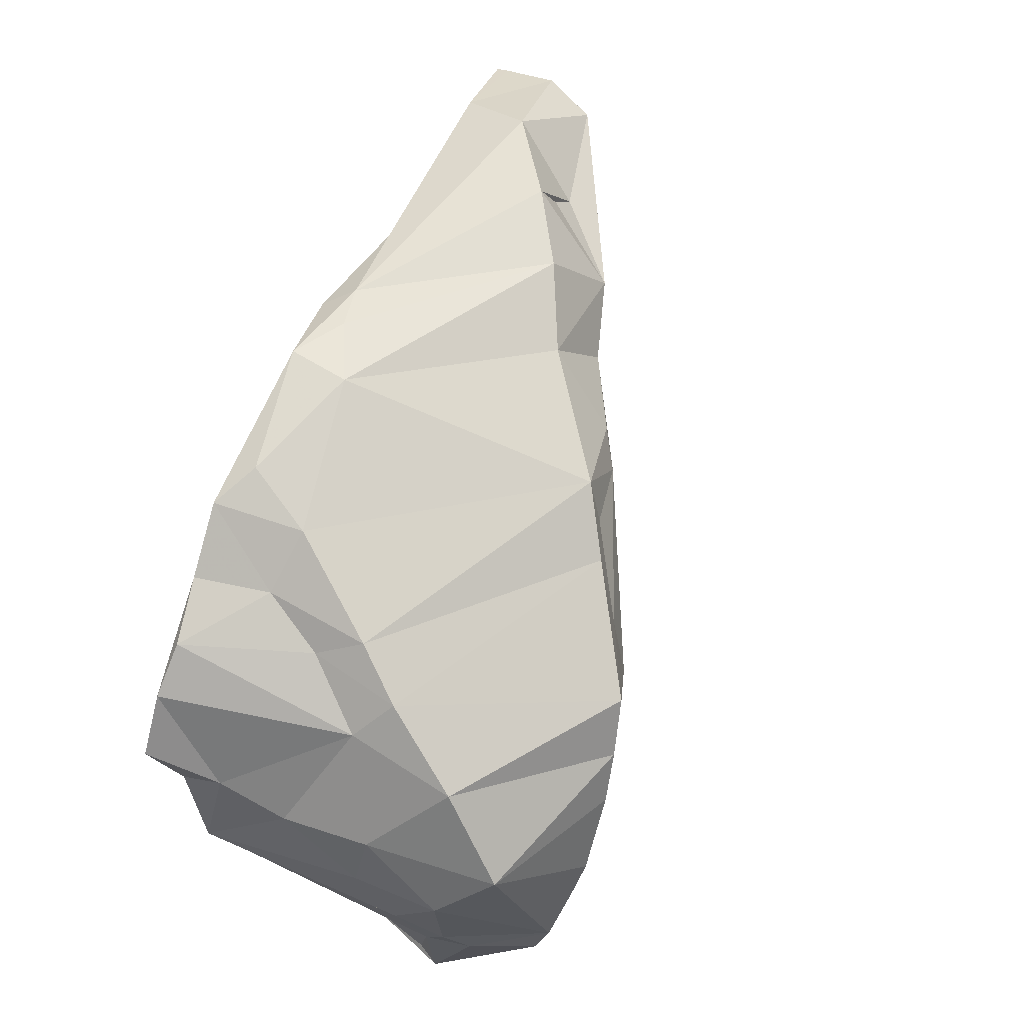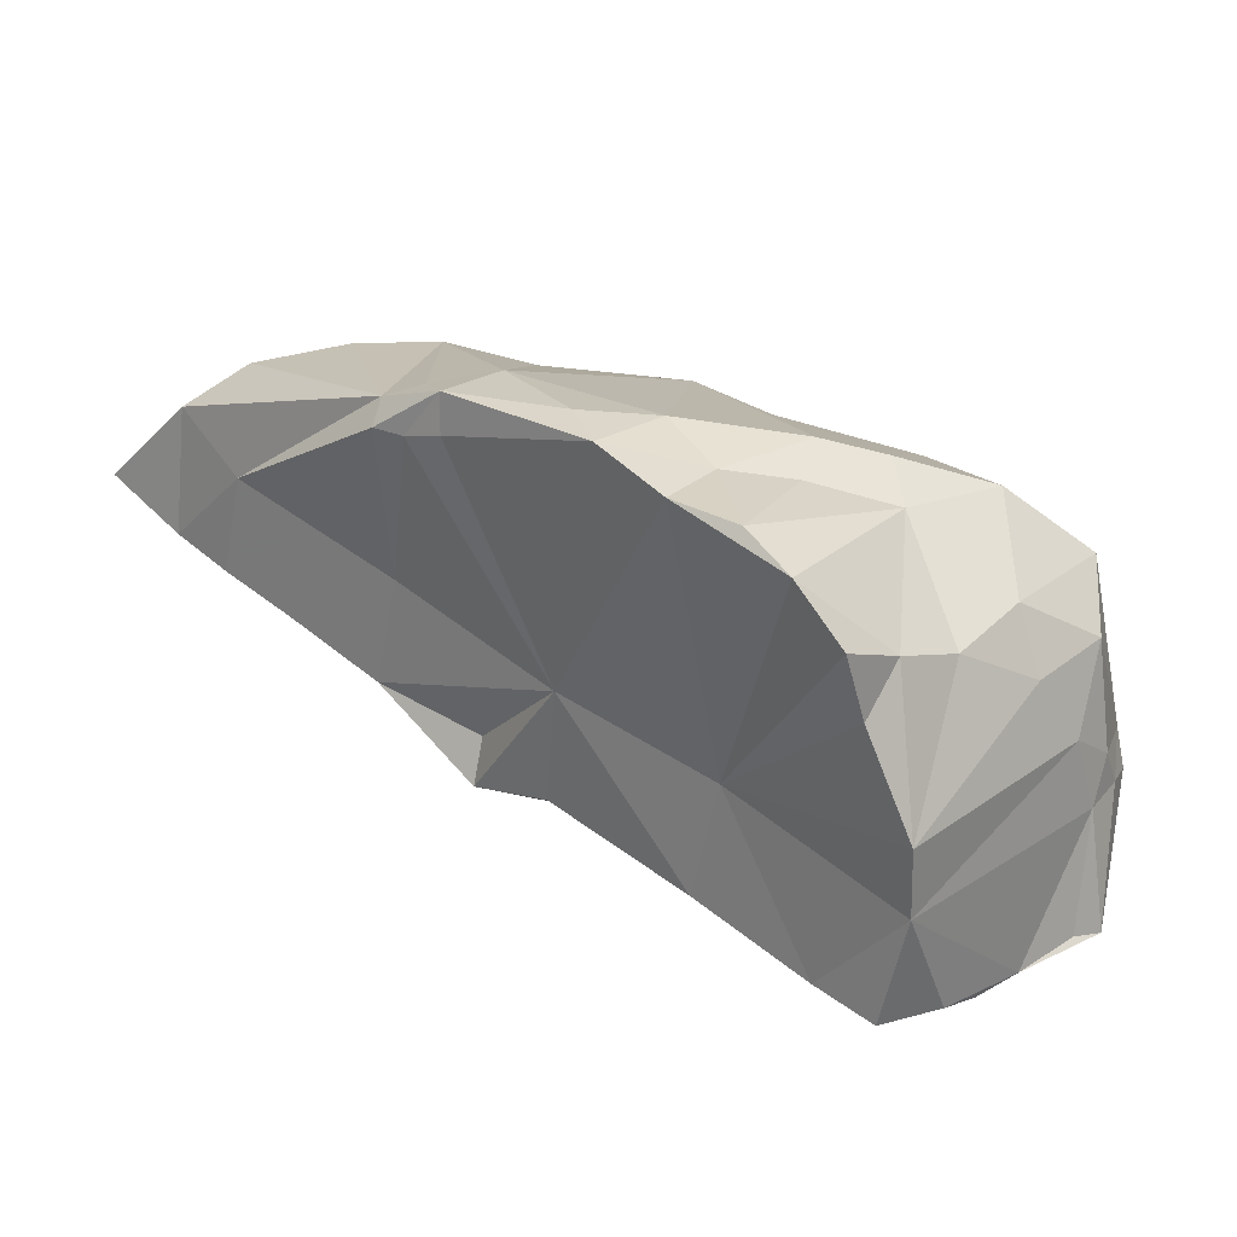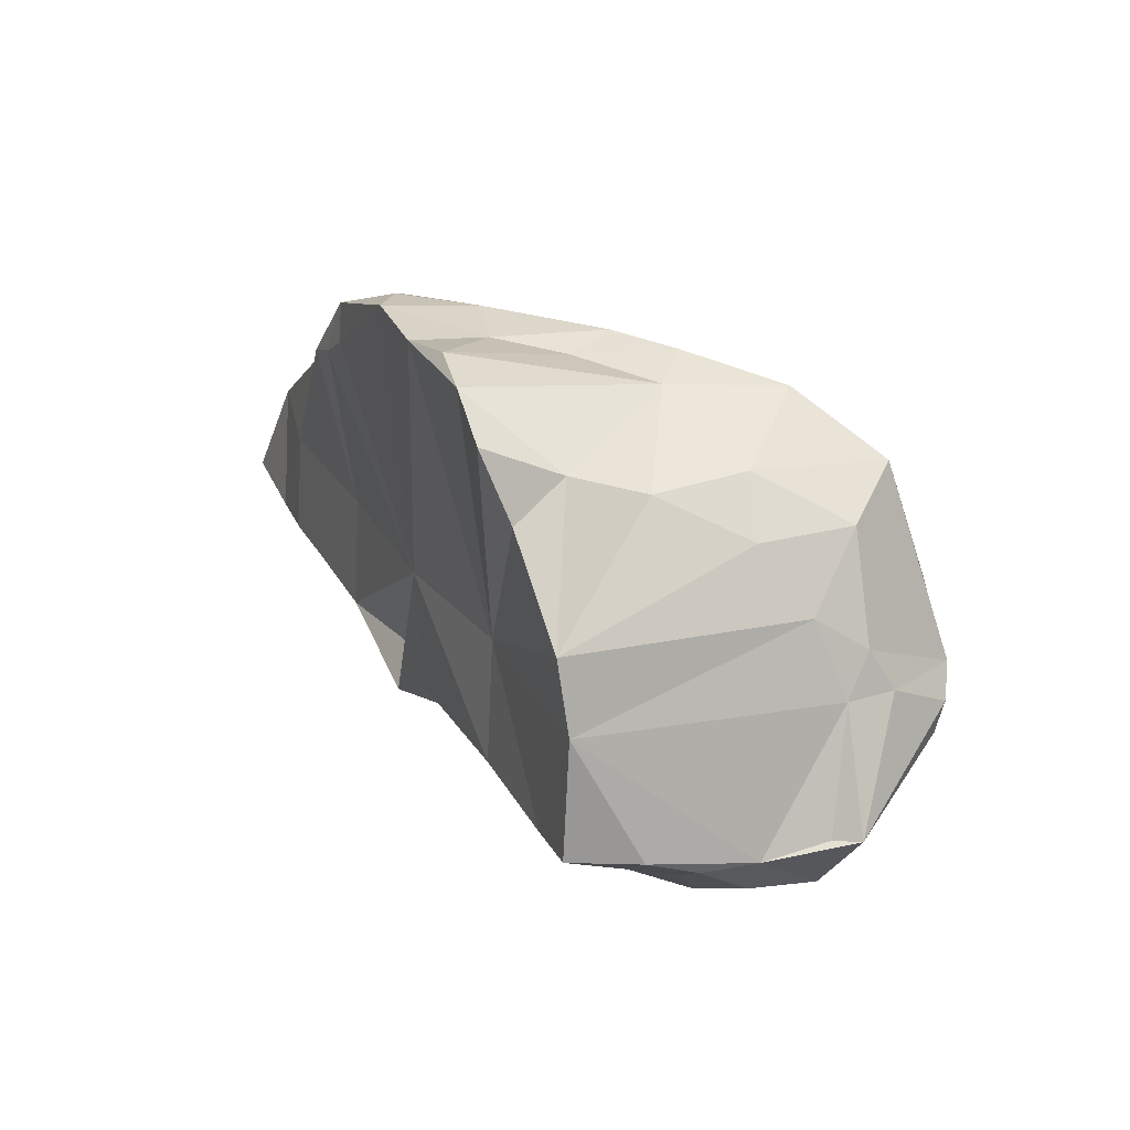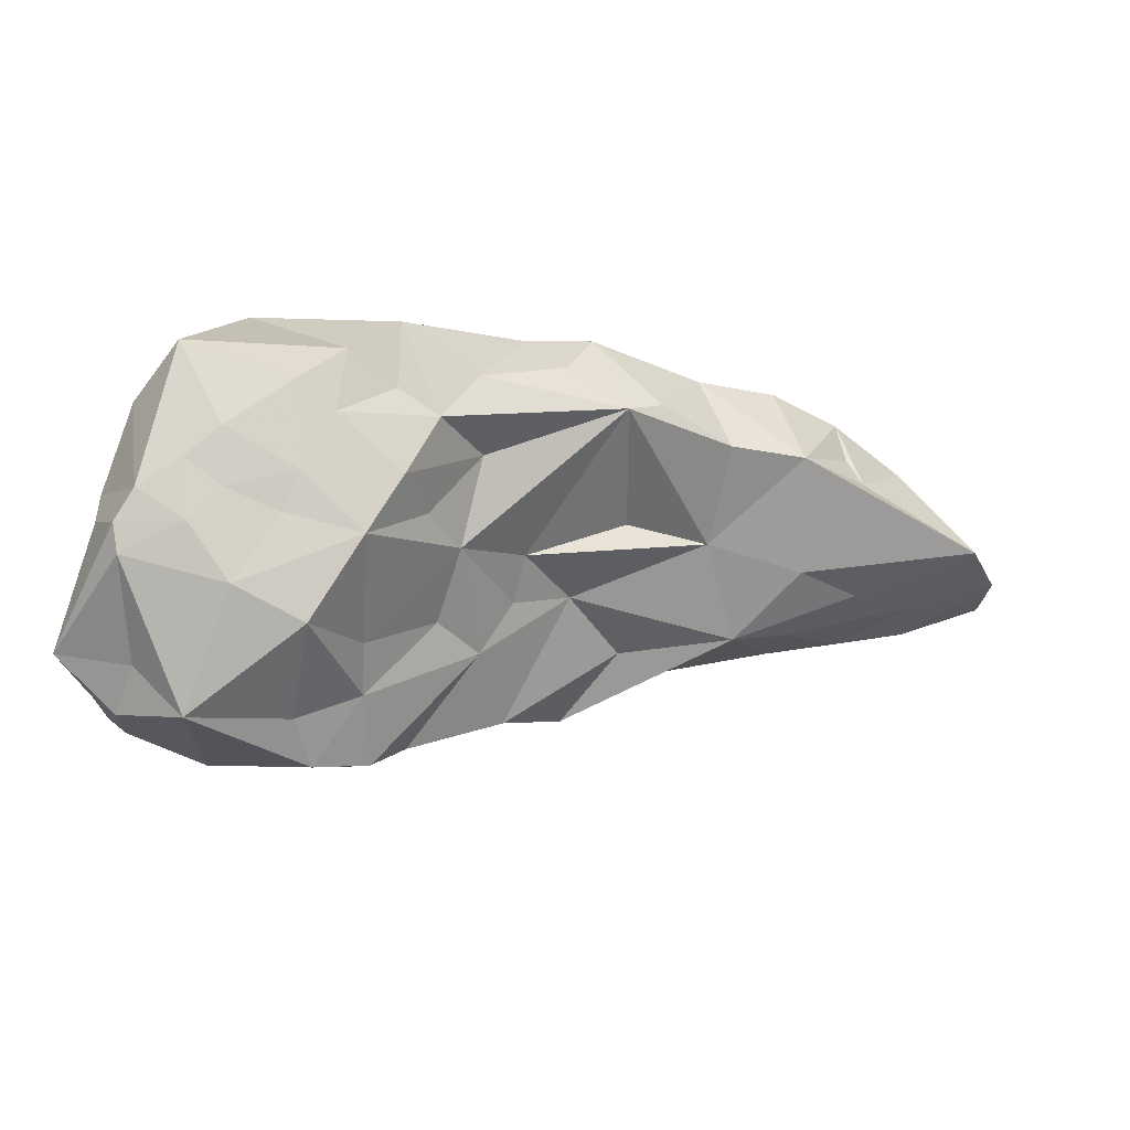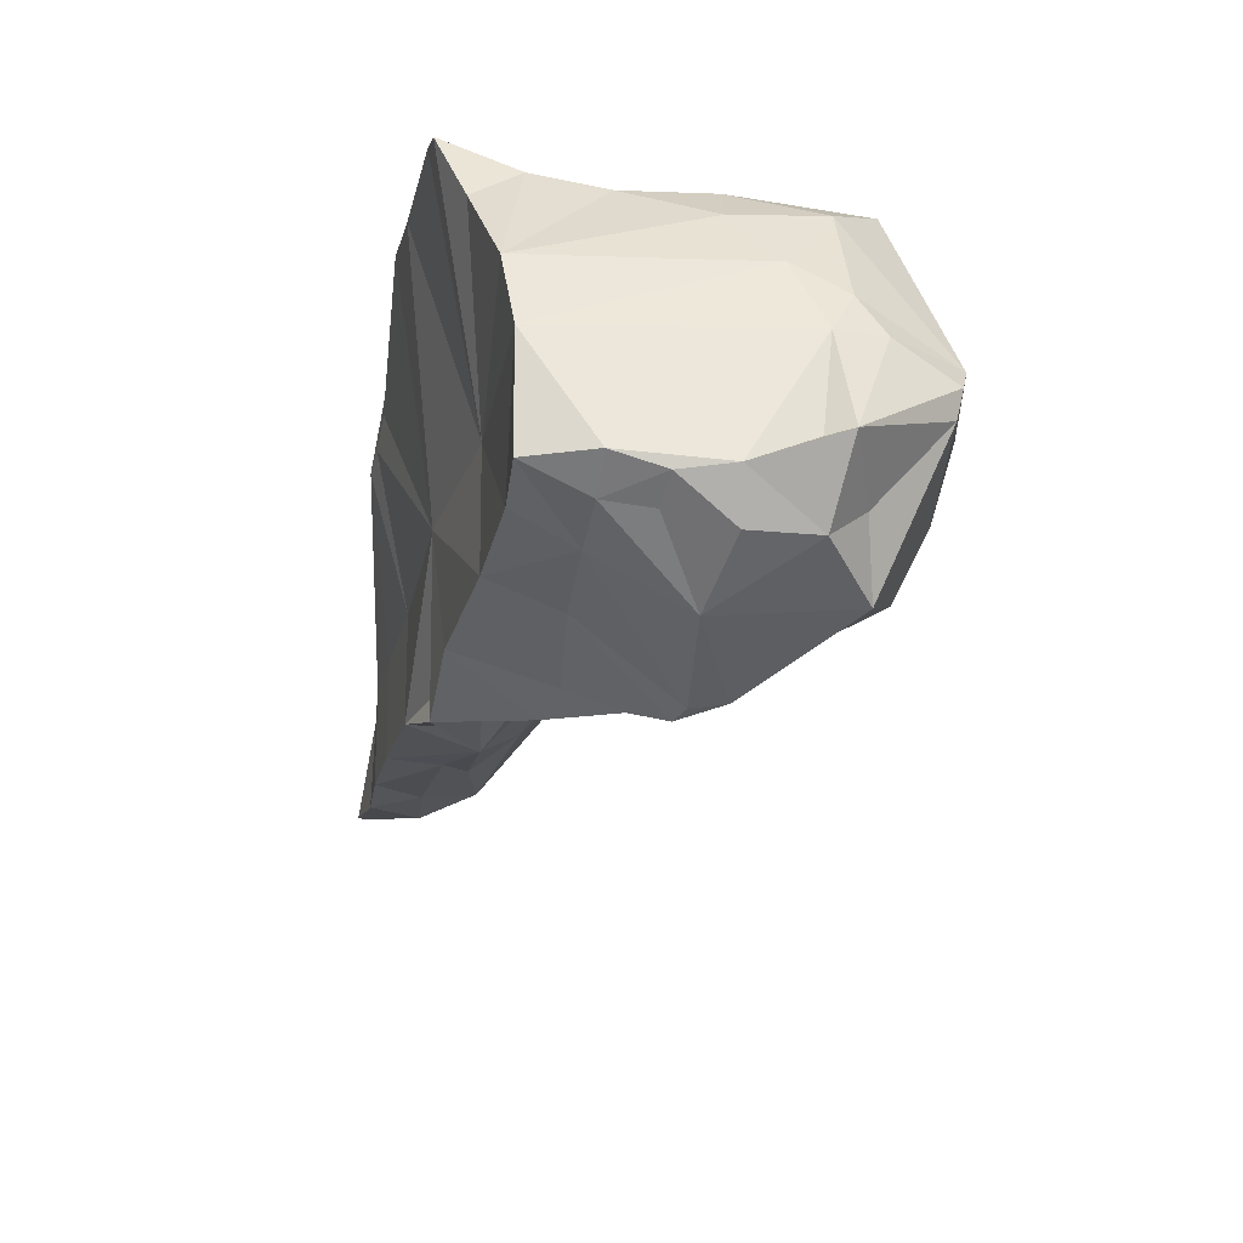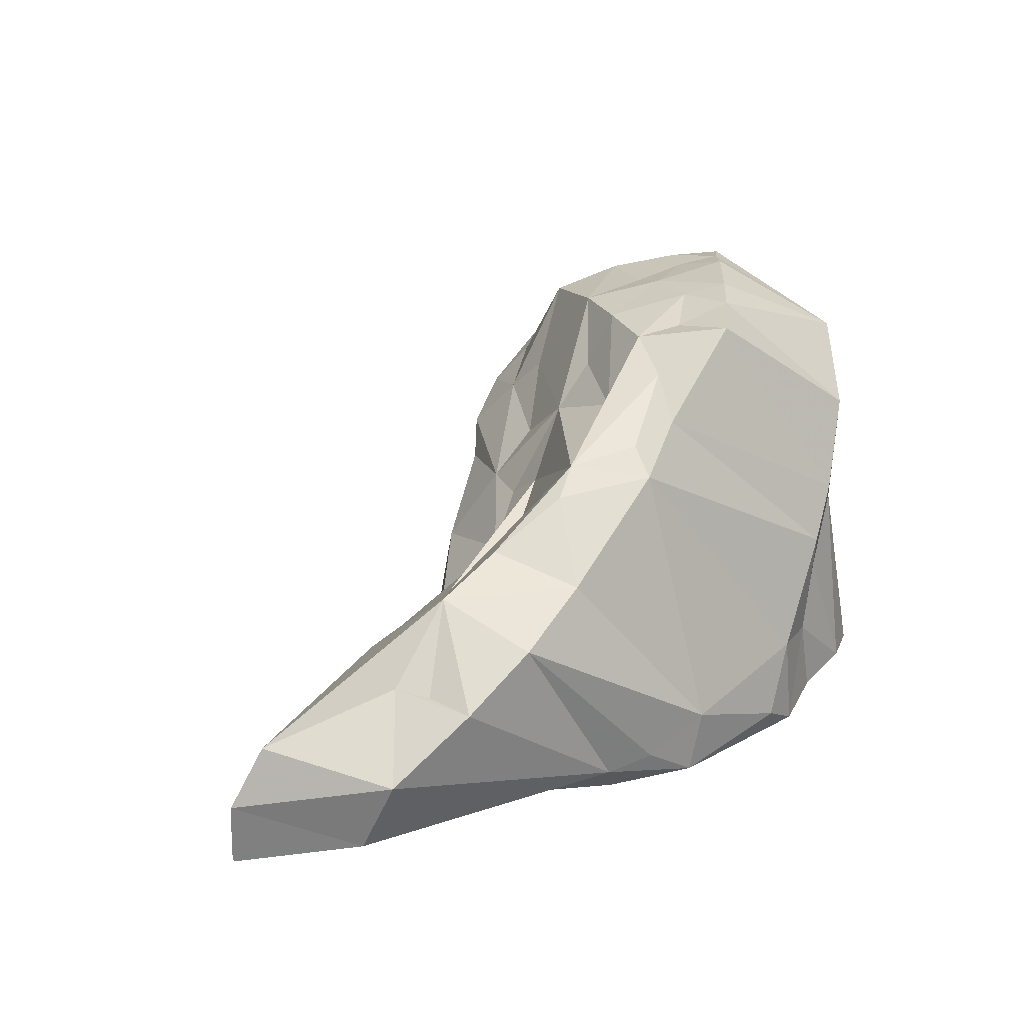
<metadata>
{"format":"obj","ext":"obj","renderer":"f3d","projection":"perspective","resolution":1024,"background":"white","views":[{"elev":69.9,"azim":116.0,"up":"+Z"},{"elev":18.9,"azim":45.2,"up":"+Z"},{"elev":3.9,"azim":74.0,"up":"+Z"},{"elev":72.1,"azim":-171.0,"up":"+Y"},{"elev":-41.5,"azim":84.3,"up":"+Z"},{"elev":19.0,"azim":-41.5,"up":"+Y"}]}
</metadata>
<code>
g Alpha_185_Hull
o Alpha_185_Hull
v -1.202 10.17 13.71
v -2.952 9.178 13.39
v -1.805 9.517 13.78
v -1.339 9.489 12.84
v 0.1787 8.304 14.41
v -1.483 9.366 14.38
v -2.175 8.834 14.19
v -1.892 9.067 12.83
v 2.566 8.178 14.53
v 2.462 8.994 14.55
v 2.153 8.38 14.64
v 4.446 10.54 13.28
v 4.646 11.29 12.88
v 4.276 11.71 13.34
v 0.2329 9.109 11.92
v 0.7299 9.78 12.18
v 1.15 9.509 10.99
v -0.2194 8.497 11.98
v -0.8095 9.138 12.21
v -0.3061 8.769 12.05
v -1.155 8.348 12.35
v 0.3657 8.051 14.25
v -1.573 8.214 13.44
v -0.8731 8.312 13.22
v 1.442 8.772 11.38
v 1.677 9.64 10.87
v 3.862 11.07 13.9
v 2.773 12.15 13.31
v 2.39 12.02 13.67
v 2.325 11.95 13.1
v 0.07971 8.458 12.91
v 4.273 12.1 11.27
v 3.58 11.58 10.14
v 3.324 12.09 11.17
v 3.167 8.269 14.24
v 3.741 8.404 14.14
v 3.007 8.94 14.28
v -1.281 8.837 12.41
v -2.414 8.663 12.91
v -1.848 8.25 12.59
v 3.748 10.09 13.91
v 3.288 9.51 14.14
v 4.175 8.405 13.88
v 0.4284 11.02 13.59
v 1.699 11.64 13.44
v 1.935 11.87 12.93
v -0.842 9.796 14.43
v 3.538 10.42 10.01
v 4.224 11.17 10.17
v 4.243 10.6 10.15
v 3.53 12.2 11.94
v 3.038 12.09 11.83
v 1.146 10.42 12.31
v 1.658 11.02 12.09
v 1.197 10.19 11.93
v 1.692 8.623 12.38
v 0.6812 8.797 11.69
v 4.102 11.48 10.53
v 2.153 10.4 10.24
v 2.388 10.48 10.17
v 2.715 9.605 10.69
v 4.534 9.749 13.11
v 4.734 11.2 11.59
v 4.641 11.61 11.65
v 4.711 11.37 11.97
v 0.679 8.698 11.29
v -0.4357 9.81 12.87
v -1.62 9.456 14.02
v -2.447 8.212 12.79
v 3.885 12.27 12.11
v 3.759 12.22 11.61
v 1.034 8.145 14.62
v 1.031 8.14 14.29
v -0.5212 10.43 13.61
v 0.1422 10.82 13.75
v 2.762 12.14 12.74
v -3.219 8.661 13.28
v -3.176 8.188 13.2
v 0.6673 8.099 14.23
v 1.59 11.24 12.88
v 0.5743 8.403 14.55
v -0.1385 10.18 14.29
v 0.8436 10.97 14.19
v 1.012 11.15 13.83
v -3.157 8.088 13.18
v -2.296 8.219 13.91
v 0.3158 10 12.88
v 4.521 9.119 13.25
v 1.105 8.699 14.7
v 4.226 9.672 10.34
v 4.537 10.13 10.35
v 4.591 9.694 10.45
v 4.238 10.08 10.29
v 4.679 10.51 12.76
v 4.817 8.964 11.99
v 4.563 8.716 12.89
v 3.078 8.939 11.95
v 1.384 11.34 13.94
v 4.593 10.58 10.41
v 4.713 11.09 10.57
v 4.609 8.45 13.46
v 4.734 9.081 11.4
v 4.432 9.12 10.46
v 4.352 12.16 11.52
v 2.946 12.16 12.2
v 4.759 10.92 12.21
v 1.414 10.21 11.41
v 4.818 11.29 10.57
v 2.593 10.75 10.07
v 1.785 10.63 11.52
v 1.911 10.1 10.49
v 3.419 10.33 14.19
v 2.304 11.18 11.09
v 2.682 11.92 10.99
v 3.728 9.623 10.35
v 2.756 8.981 10.95
v 3.844 9.103 10.58
v 3.622 12.3 12.42
v 3.101 12.23 12.97
v 2.127 11.96 12.36
v 1.944 11.46 12.21
v 2.346 12 11.79
v 4.226 12.23 11.81
v 3.08 9.884 14.34
v 2.264 10.87 10.72
v 2.766 11.13 10.37
f -126 -125 -124
f -123 -125 -126
f -122 -121 -120
f -119 -125 -123
f -118 -117 -116
f -115 -114 -113
f -112 -111 -110
f -109 -108 -107
f -106 -108 -109
f -105 -122 -104
f -105 -104 -103
f -102 -110 -101
f -100 -99 -98
f -97 -98 -99
f -103 -106 -96
f -95 -94 -93
f -92 -91 -90
f -89 -88 -119
f -87 -88 -89
f -86 -85 -91
f -86 -91 -84
f -83 -82 -81
f -80 -121 -122
f -85 -90 -91
f -79 -78 -77
f -76 -93 -75
f -74 -73 -72
f -71 -109 -70
f -96 -109 -71
f -78 -94 -69
f -79 -94 -78
f -68 -67 -66
f -65 -115 -86
f -90 -117 -118
f -64 -63 -62
f -61 -109 -107
f -108 -123 -60
f -124 -121 -59
f -124 -120 -121
f -87 -104 -58
f -87 -58 -88
f -57 -56 -76
f -55 -118 -116
f -54 -118 -55
f -71 -61 -102
f -71 -70 -61
f -102 -61 -110
f -70 -109 -61
f -112 -110 -61
f -126 -124 -59
f -83 -53 -52
f -97 -51 -81
f -61 -107 -108
f -61 -108 -112
f -58 -50 -88
f -49 -50 -58
f -96 -48 -105
f -47 -83 -81
f -46 -80 -122
f -45 -53 -126
f -45 -126 -80
f -53 -60 -126
f -83 -44 -43
f -106 -109 -96
f -89 -108 -106
f -106 -87 -89
f -103 -87 -106
f -48 -55 -105
f -122 -105 -55
f -46 -122 -55
f -42 -58 -41
f -49 -42 -41
f -49 -58 -42
f -48 -71 -54
f -96 -71 -48
f -103 -104 -87
f -74 -60 -40
f -86 -39 -65
f -124 -125 -120
f -55 -38 -46
f -52 -44 -83
f -119 -88 -125
f -96 -105 -103
f -37 -36 -35
f -37 -34 -36
f -54 -55 -48
f -120 -50 -41
f -125 -50 -120
f -122 -120 -41
f -122 -41 -104
f -38 -80 -46
f -88 -50 -125
f -49 -41 -50
f -83 -43 -82
f -41 -58 -104
f -80 -126 -121
f -73 -74 -83
f -123 -108 -119
f -89 -119 -108
f -126 -59 -121
f -65 -33 -115
f -72 -111 -74
f -44 -52 -45
f -69 -94 -95
f -32 -31 -30
f -38 -45 -80
f -43 -44 -29
f -56 -93 -76
f -64 -28 -27
f -30 -26 -84
f -30 -31 -26
f -74 -40 -83
f -38 -44 -45
f -60 -83 -40
f -60 -53 -83
f -112 -108 -111
f -35 -25 -24
f -53 -45 -52
f -60 -123 -126
f -73 -83 -47
f -60 -74 -111
f -108 -60 -111
f -56 -23 -95
f -22 -76 -75
f -25 -64 -21
f -111 -72 -20
f -110 -111 -20
f -95 -19 -69
f -67 -18 -79
f -73 -20 -72
f -73 -17 -20
f -110 -20 -16
f -110 -16 -101
f -78 -69 -19
f -28 -78 -19
f -28 -19 -27
f -43 -29 -82
f -15 -100 -98
f -14 -17 -73
f -99 -51 -97
f -98 -97 -81
f -82 -98 -81
f -93 -94 -13
f -66 -12 -11
f -10 -11 -12
f -9 -22 -8
f -47 -7 -6
f -47 -81 -7
f -6 -7 -5
f -23 -63 -19
f -23 -19 -95
f -64 -19 -63
f -51 -7 -81
f -95 -93 -56
f -56 -4 -23
f -4 -63 -23
f -56 -57 -4
f -64 -62 -21
f -117 -38 -116
f -35 -36 -28
f -55 -116 -38
f -75 -5 -22
f -8 -51 -99
f -15 -98 -29
f -82 -29 -98
f -51 -22 -7
f -113 -9 -8
f -8 -22 -51
f -22 -5 -7
f -99 -113 -8
f -99 -100 -113
f -14 -5 -13
f -76 -22 -9
f -9 -57 -76
f -9 -113 -57
f -113 -4 -57
f -113 -114 -4
f -93 -5 -75
f -93 -13 -5
f -21 -114 -33
f -118 -71 -92
f -118 -92 -90
f -32 -39 -31
f -32 -65 -39
f -47 -6 -73
f -114 -21 -62
f -114 -62 -4
f -62 -63 -4
f -5 -73 -6
f -5 -14 -73
f -54 -71 -118
f -25 -35 -28
f -25 -28 -64
f -15 -86 -100
f -86 -84 -39
f -28 -77 -78
f -3 -15 -29
f -29 -44 -3
f -33 -114 -115
f -15 -85 -86
f -3 -85 -15
f -86 -115 -100
f -21 -32 -25
f -21 -33 -32
f -39 -84 -26
f -39 -26 -31
f -100 -115 -113
f -117 -44 -38
f -44 -117 -3
f -90 -3 -117
f -90 -85 -3
f -92 -71 -30
f -25 -32 -30
f -101 -16 -66
f -92 -84 -91
f -92 -30 -84
f -65 -32 -33
f -10 -24 -25
f -79 -77 -34
f -64 -27 -19
f -71 -102 -11
f -30 -71 -11
f -2 -17 -14
f -20 -17 -2
f -2 -14 -13
f -11 -102 -101
f -101 -66 -11
f -16 -68 -66
f -24 -37 -35
f -1 -18 -2
f -20 -2 -68
f -16 -20 -68
f -10 -30 -11
f -2 -13 -1
f -24 -12 -37
f -24 -10 -12
f -18 -94 -79
f -1 -94 -18
f -1 -13 -94
f -68 -18 -67
f -68 -2 -18
f -12 -66 -67
f -12 -67 -79
f -37 -79 -34
f -37 -12 -79
f -10 -25 -30
f -36 -34 -77
f -36 -77 -28

</code>
